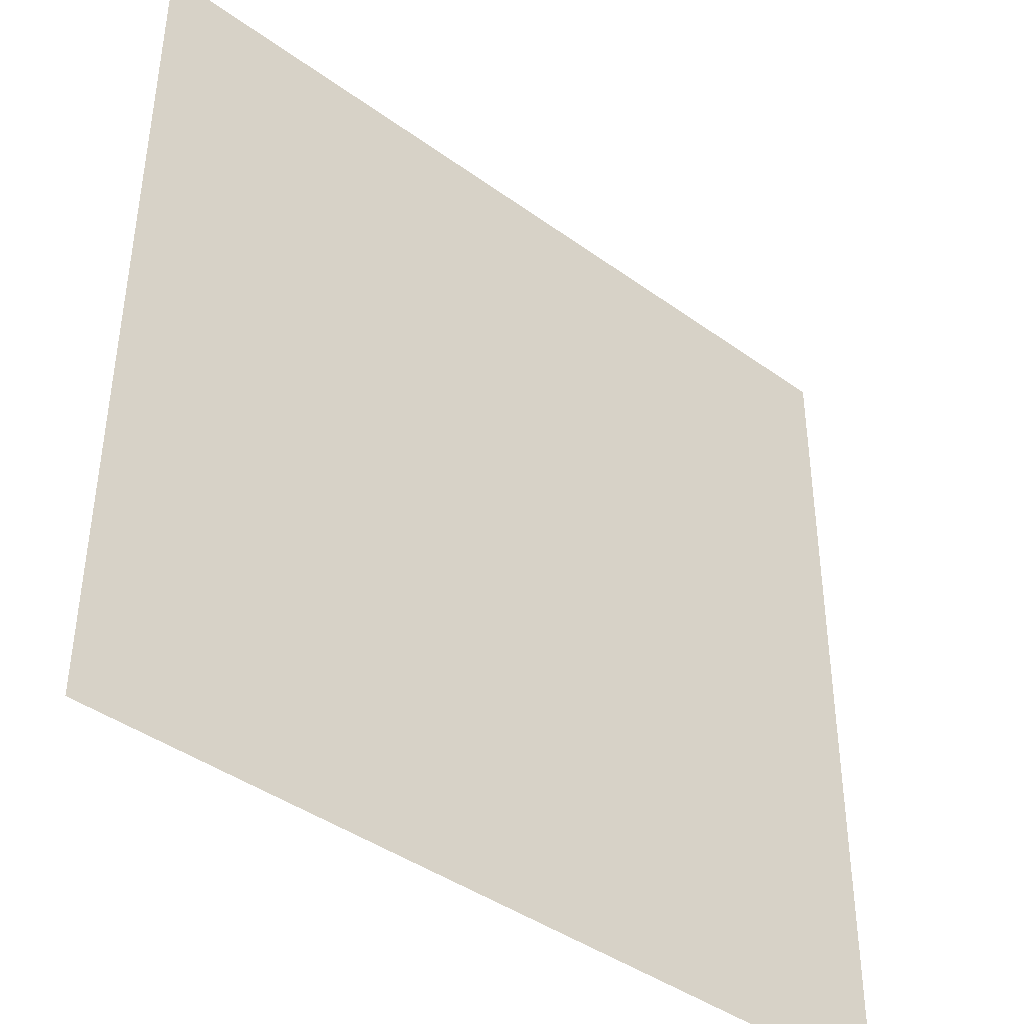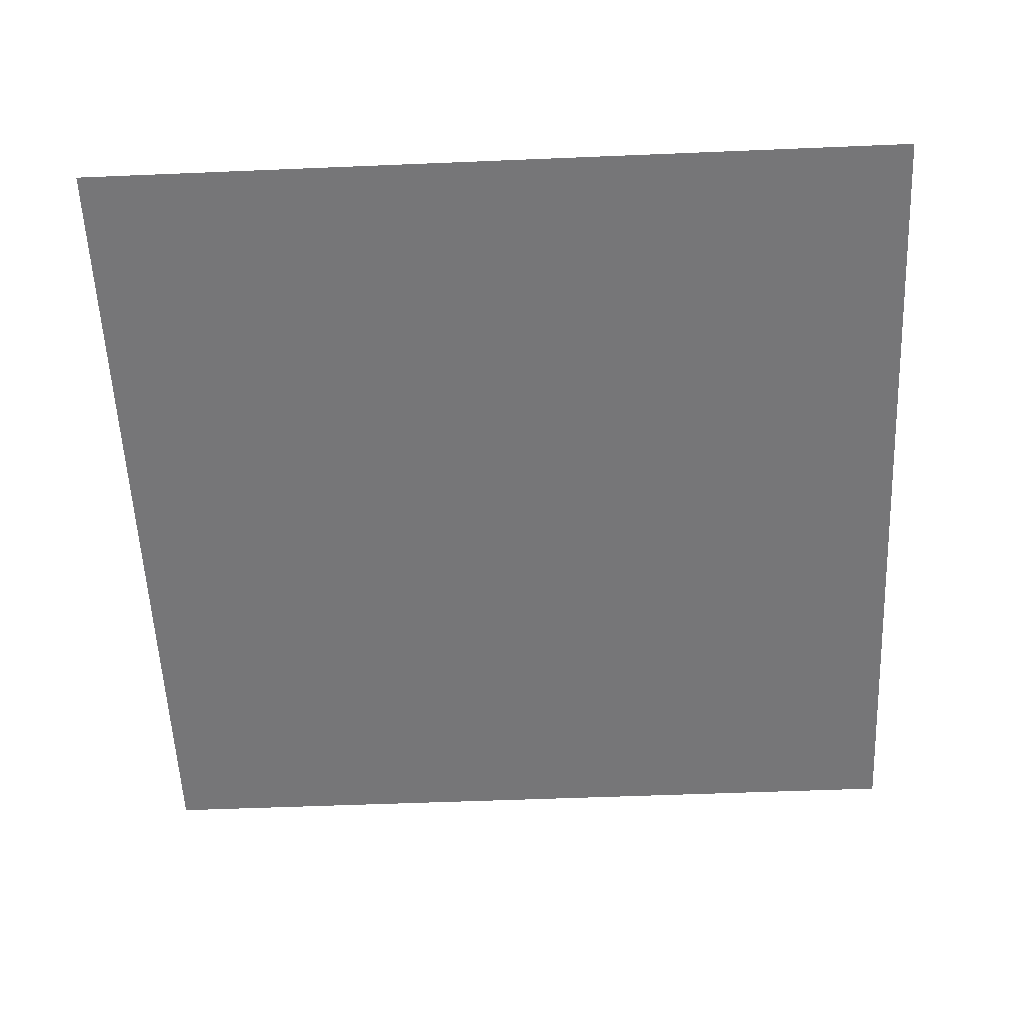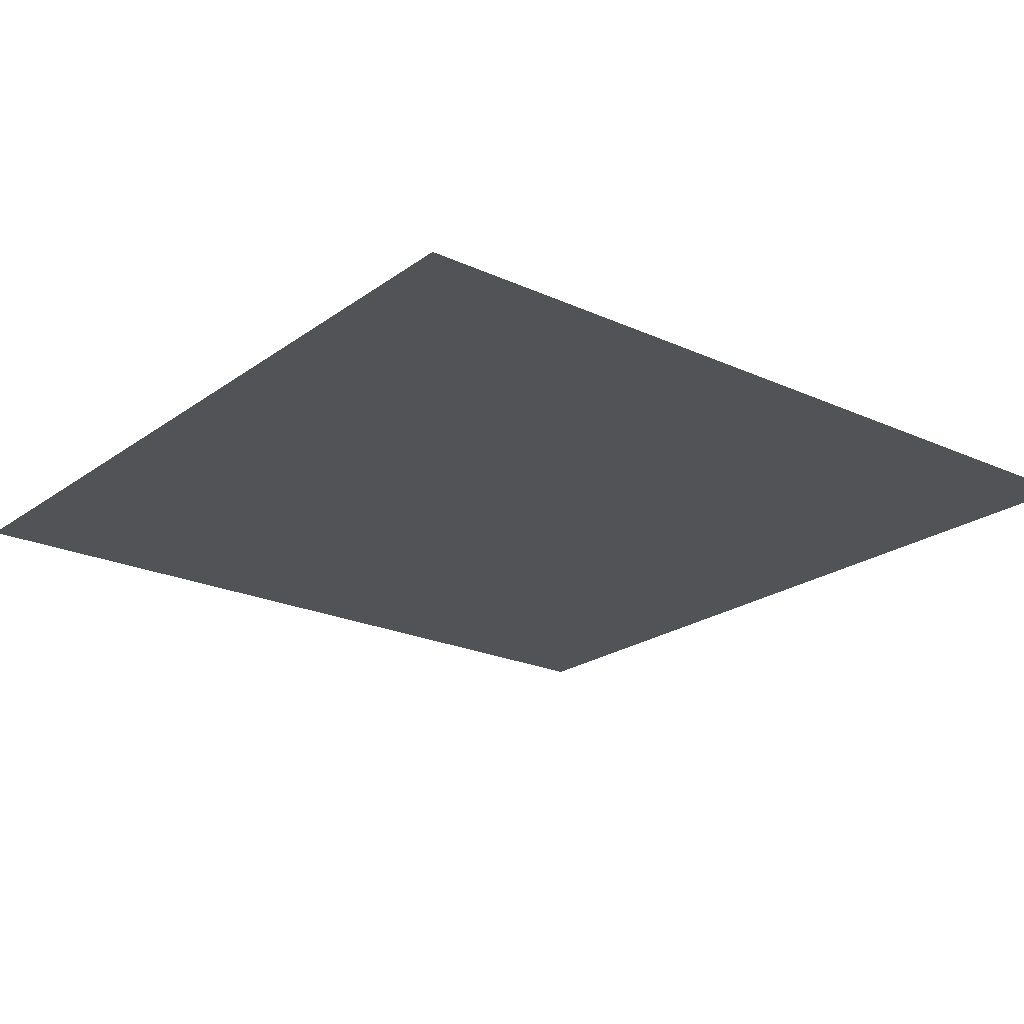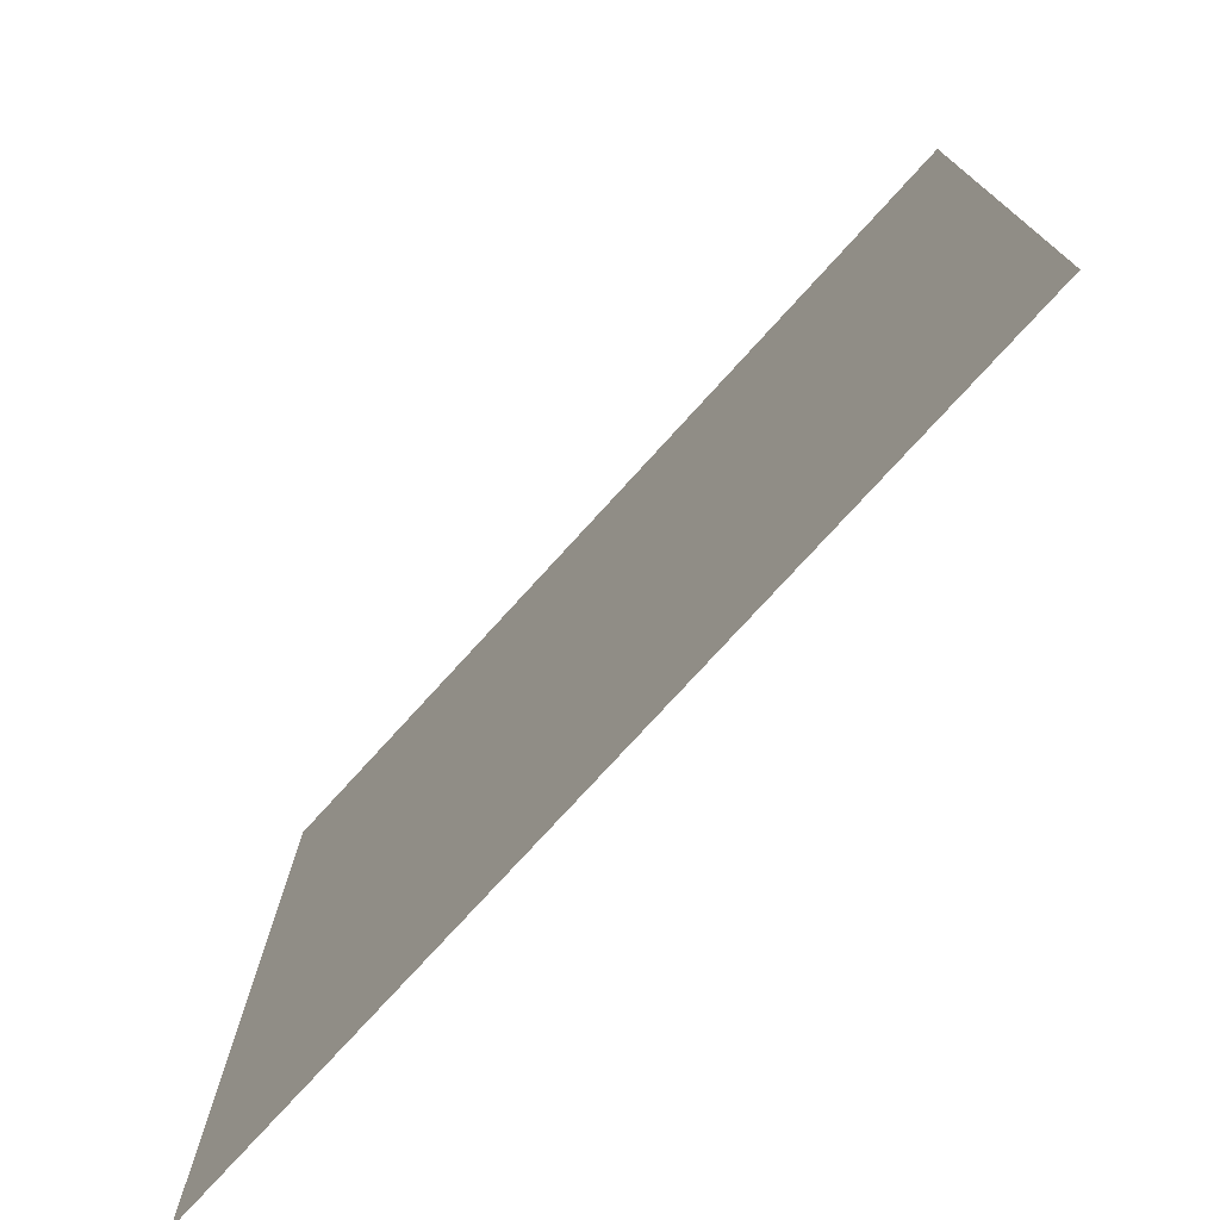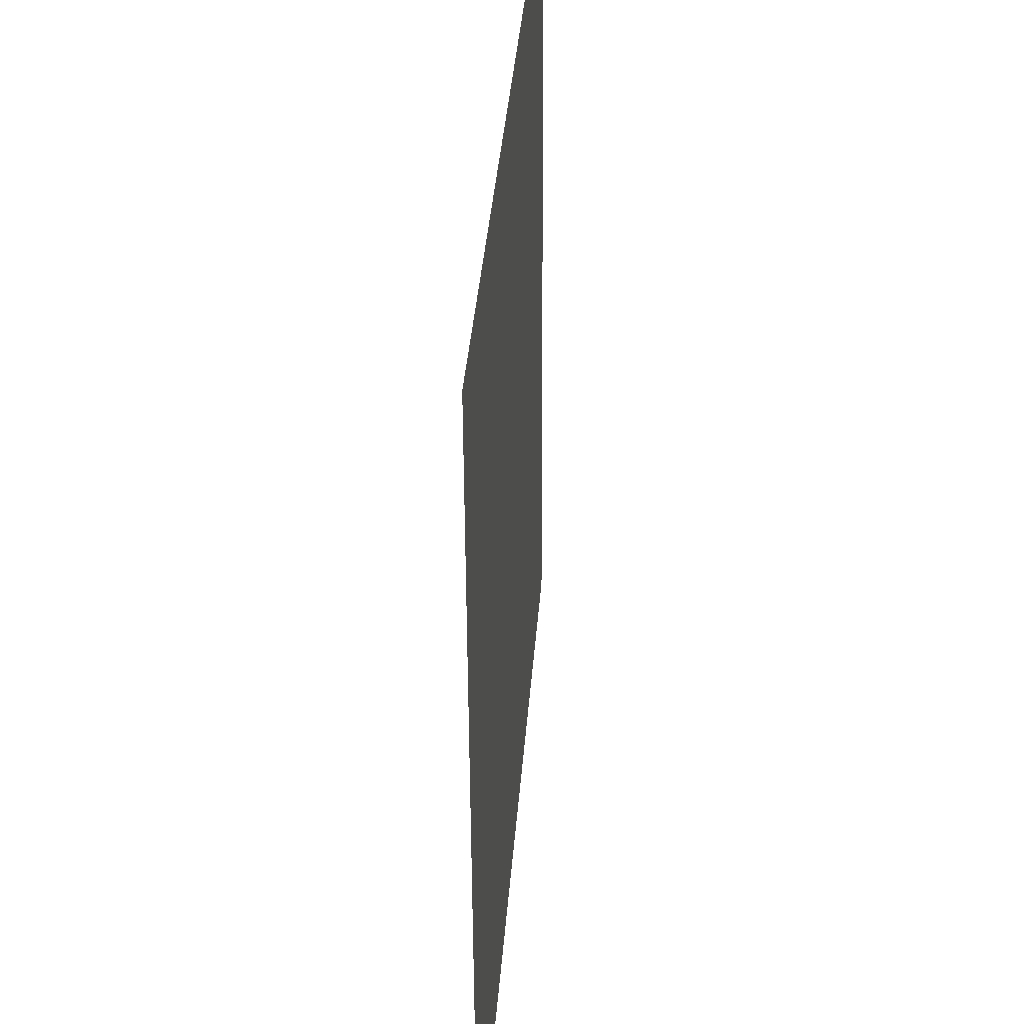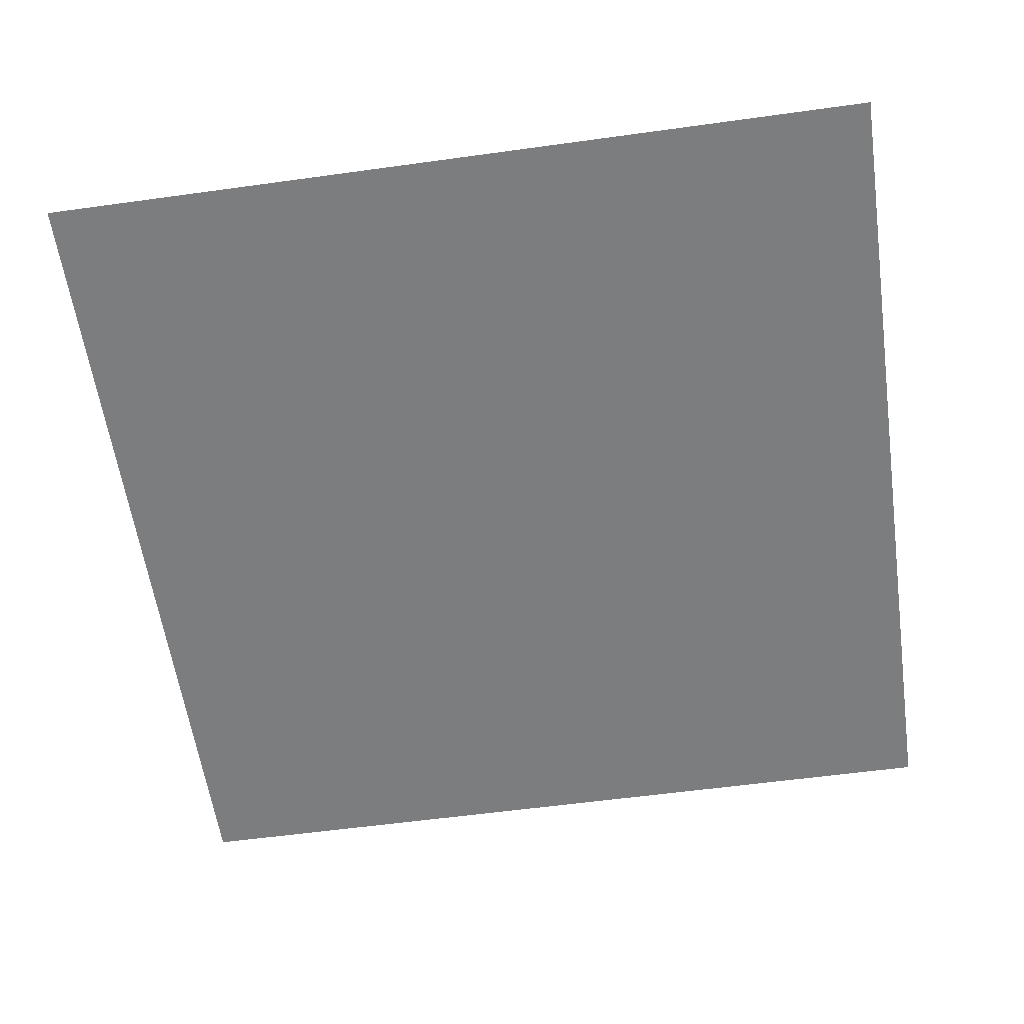
<metadata>
{"format":"obj","ext":"obj","renderer":"f3d","projection":"perspective","resolution":1024,"background":"white","views":[{"elev":-41.7,"azim":-41.1,"up":"+Z"},{"elev":-56.9,"azim":-87.4,"up":"+Y"},{"elev":-22.1,"azim":-38.5,"up":"+Y"},{"elev":-76.3,"azim":-132.3,"up":"+Z"},{"elev":37.2,"azim":94.3,"up":"+Z"},{"elev":-59.0,"azim":-81.8,"up":"+Y"}]}
</metadata>
<code>
o mesh139/mesh139-geometry#mesh139-geometry
v 0.3737 -0.1258 0.4015
v 0.3251 -0.1256 0.3529
v 0.3251 -0.1258 0.4015
v 0.3737 -0.1256 0.3529
f 1 2 3
f 2 1 4
f 3 2 1
f 4 1 2

</code>
